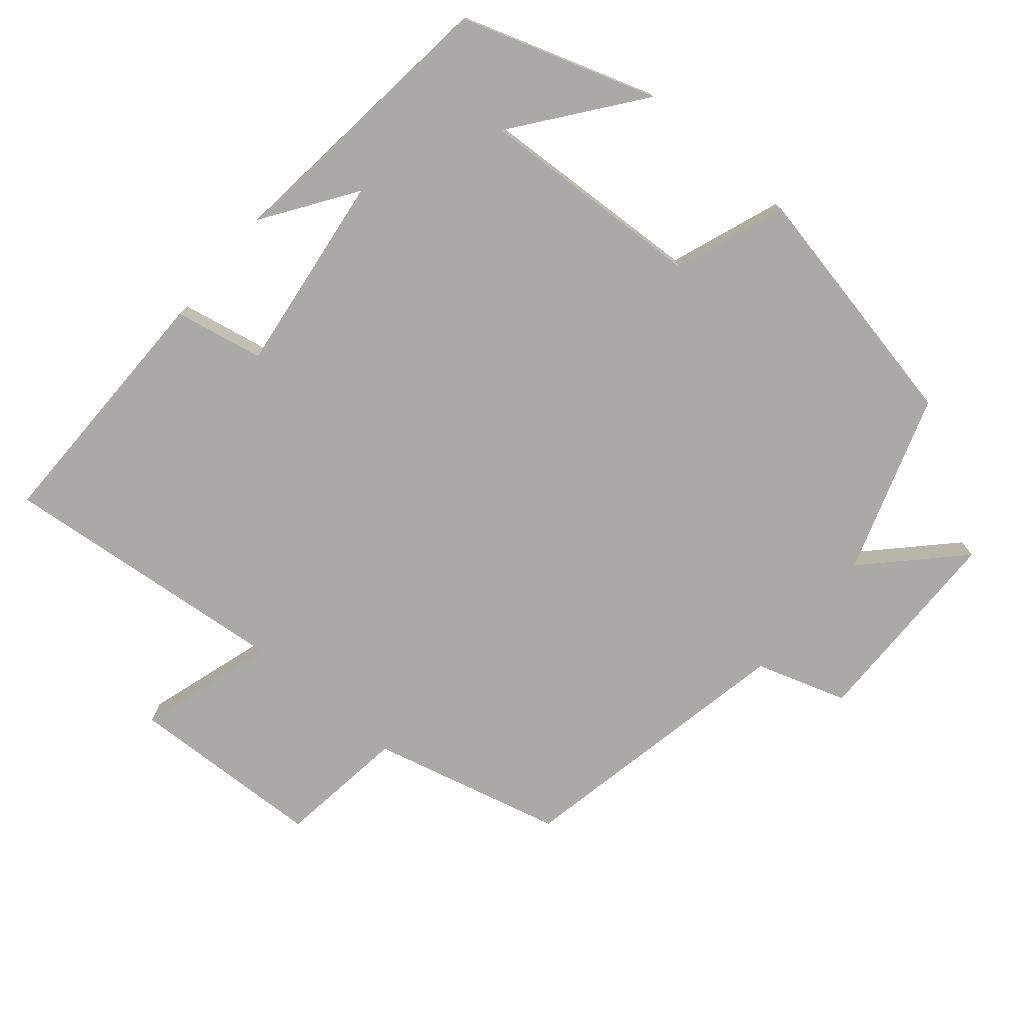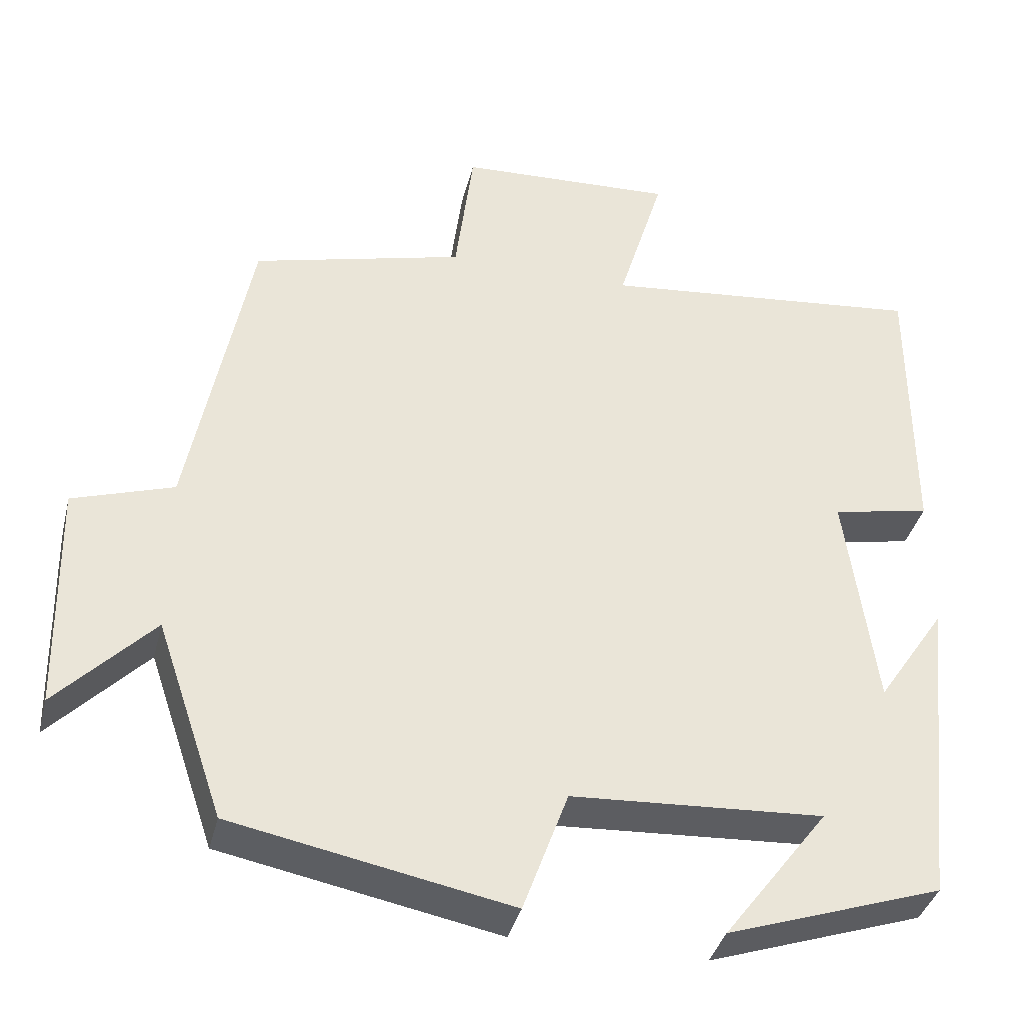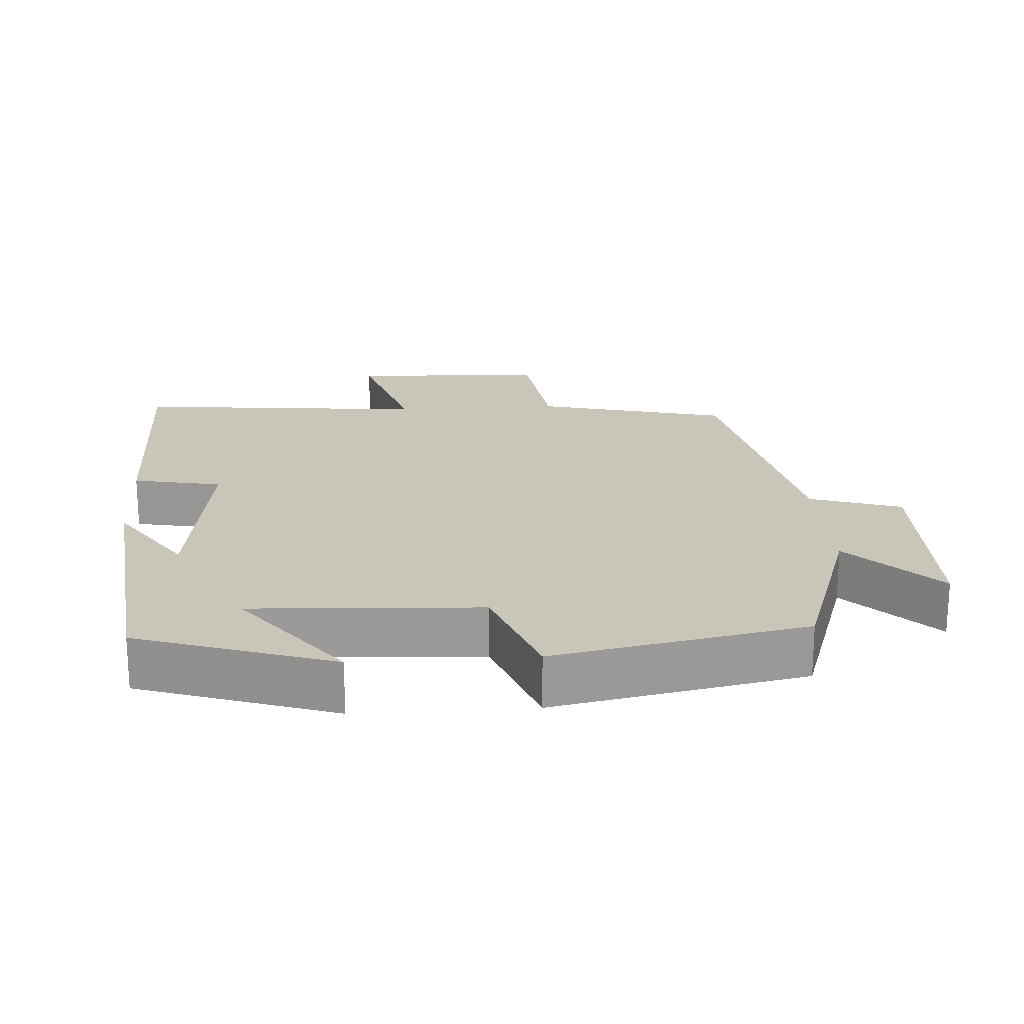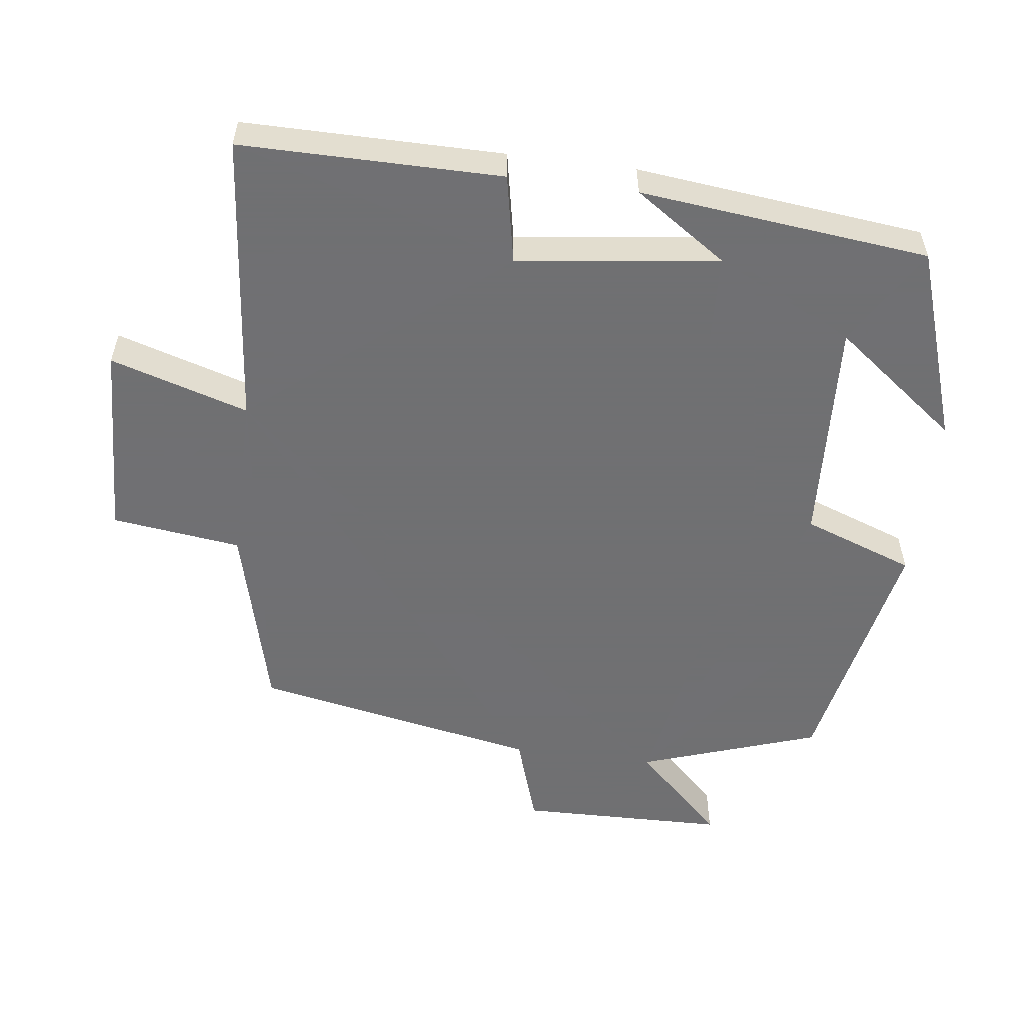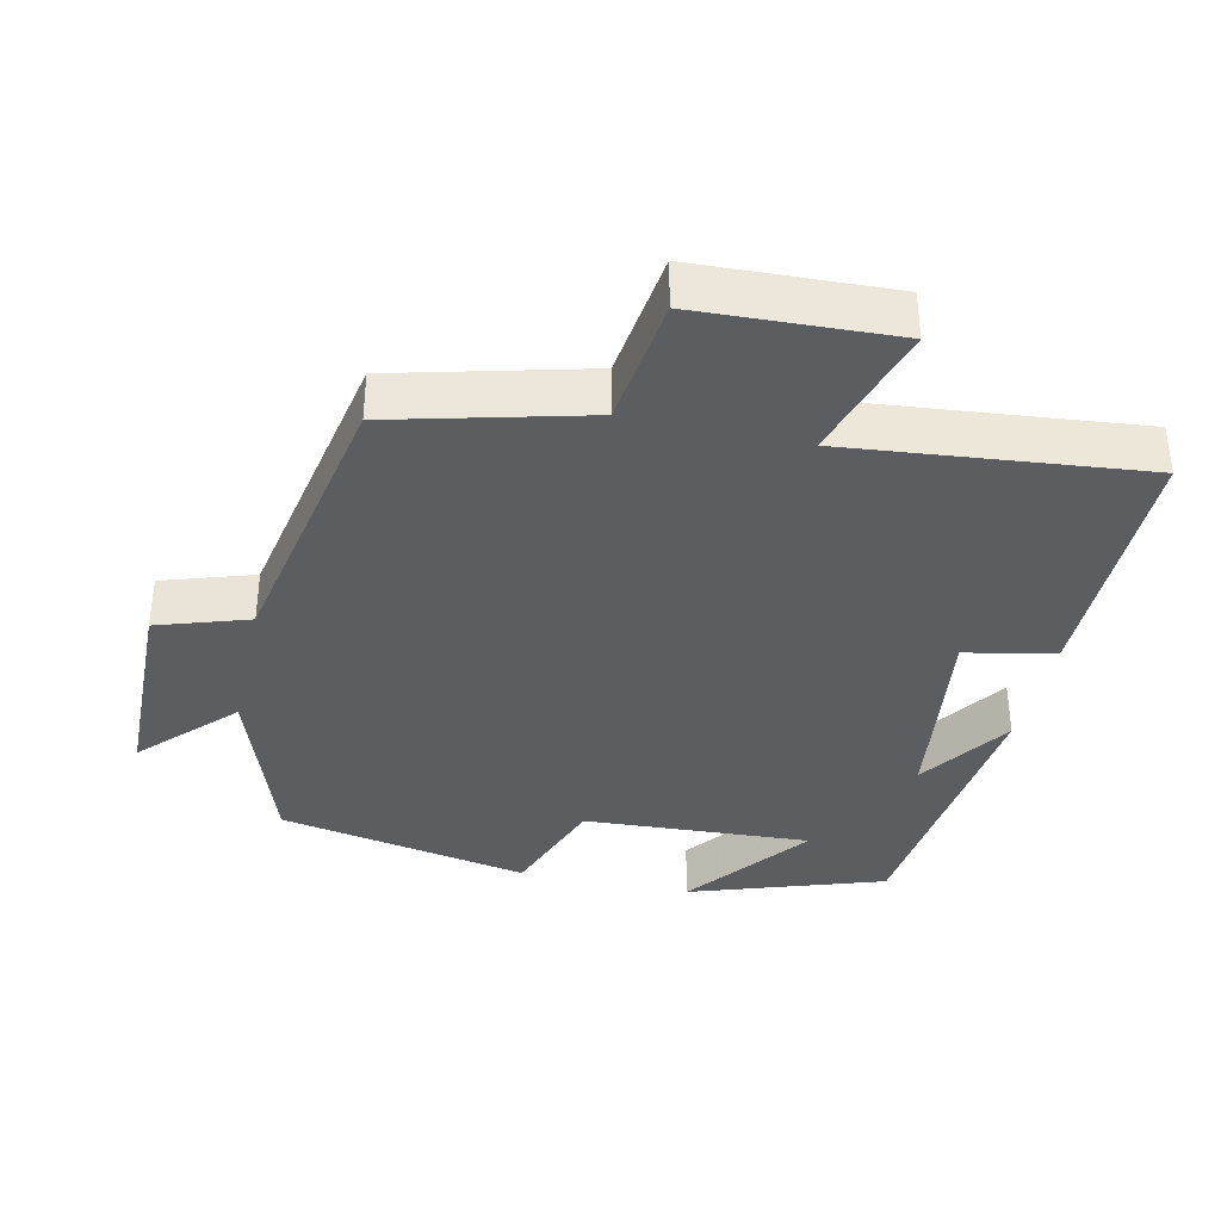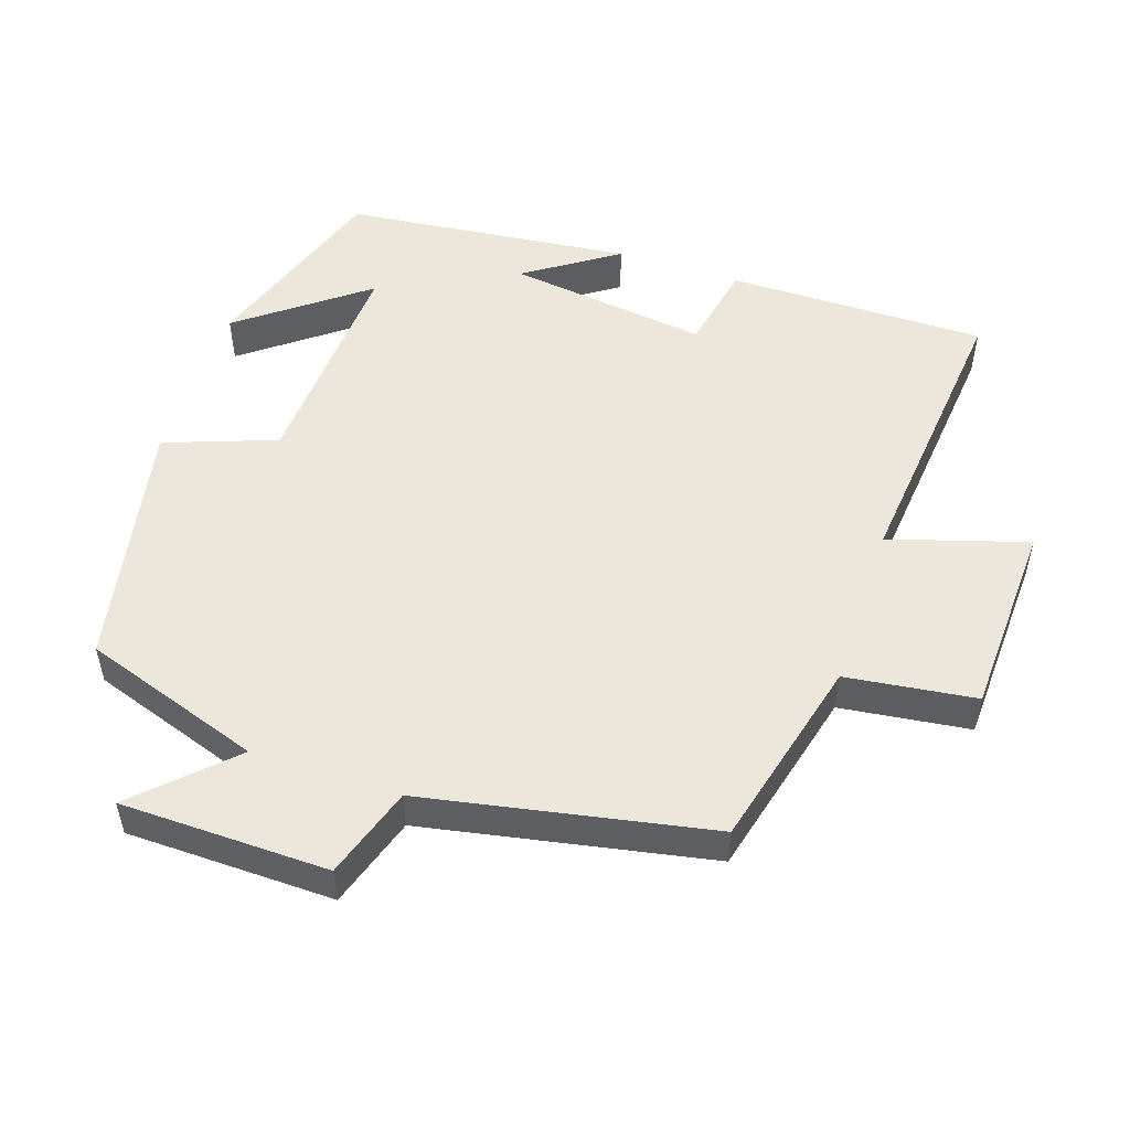
<metadata>
{"format":"obj","ext":"obj","renderer":"f3d","projection":"perspective","resolution":1024,"background":"white","views":[{"elev":-75.5,"azim":139.5,"up":"+Y"},{"elev":-37.8,"azim":-13.8,"up":"+Z"},{"elev":20.7,"azim":176.1,"up":"+Y"},{"elev":-55.0,"azim":82.6,"up":"+Y"},{"elev":-36.7,"azim":-12.6,"up":"+Y"},{"elev":51.7,"azim":-71.7,"up":"+Y"}]}
</metadata>
<code>
v -0.414 0.07 -0.431
v -0.5 0.07 -0.179
v -0.622 0.07 -0.305
v -0.628 0.07 -0.013
v -0.5 0.07 0.029
v -0.423 0.07 0.431
v -0.153 0.07 0.5
v -0.13 0.07 0.682
v 0.146 0.07 0.694
v 0.087 0.07 0.5
v 0.5 0.07 0.542
v 0.5 0.07 0.177
v 0.375 0.07 0.152
v 0.413 0.07 -0.13
v 0.5 0.07 -0.001
v 0.456 0.07 -0.408
v 0.183 0.07 -0.5
v 0.316 0.07 -0.325
v -0.004 0.07 -0.343
v -0.061 0.07 -0.5
v -0.414 0 -0.431
v -0.5 0 -0.179
v -0.622 0 -0.305
v -0.628 0 -0.013
v -0.5 0 0.029
v -0.423 0 0.431
v -0.153 0 0.5
v -0.13 0 0.682
v 0.146 0 0.694
v 0.087 0 0.5
v 0.5 0 0.542
v 0.5 0 0.177
v 0.375 0 0.152
v 0.413 0 -0.13
v 0.5 0 -0.001
v 0.456 0 -0.408
v 0.183 0 -0.5
v 0.316 0 -0.325
v -0.004 0 -0.343
v -0.061 0 -0.5
f 19 20 1 2
f 18 19 2
f 16 17 18
f 14 15 16 18
f 13 14 18 2
f 10 11 12 13
f 10 13 2
f 7 8 9 10
f 5 6 7 10
f 5 10 2 3
f 3 4 5
f 22 21 40 39
f 22 39 38
f 38 37 36
f 38 36 35 34
f 22 38 34 33
f 33 32 31 30
f 22 33 30
f 30 29 28 27
f 30 27 26 25
f 23 22 30 25
f 25 24 23
f 1 21 22 2
f 2 22 23 3
f 3 23 24 4
f 4 24 25 5
f 5 25 26 6
f 6 26 27 7
f 7 27 28 8
f 8 28 29 9
f 9 29 30 10
f 10 30 31 11
f 11 31 32 12
f 12 32 33 13
f 13 33 34 14
f 14 34 35 15
f 15 35 36 16
f 16 36 37 17
f 17 37 38 18
f 18 38 39 19
f 19 39 40 20
f 20 40 21 1

</code>
